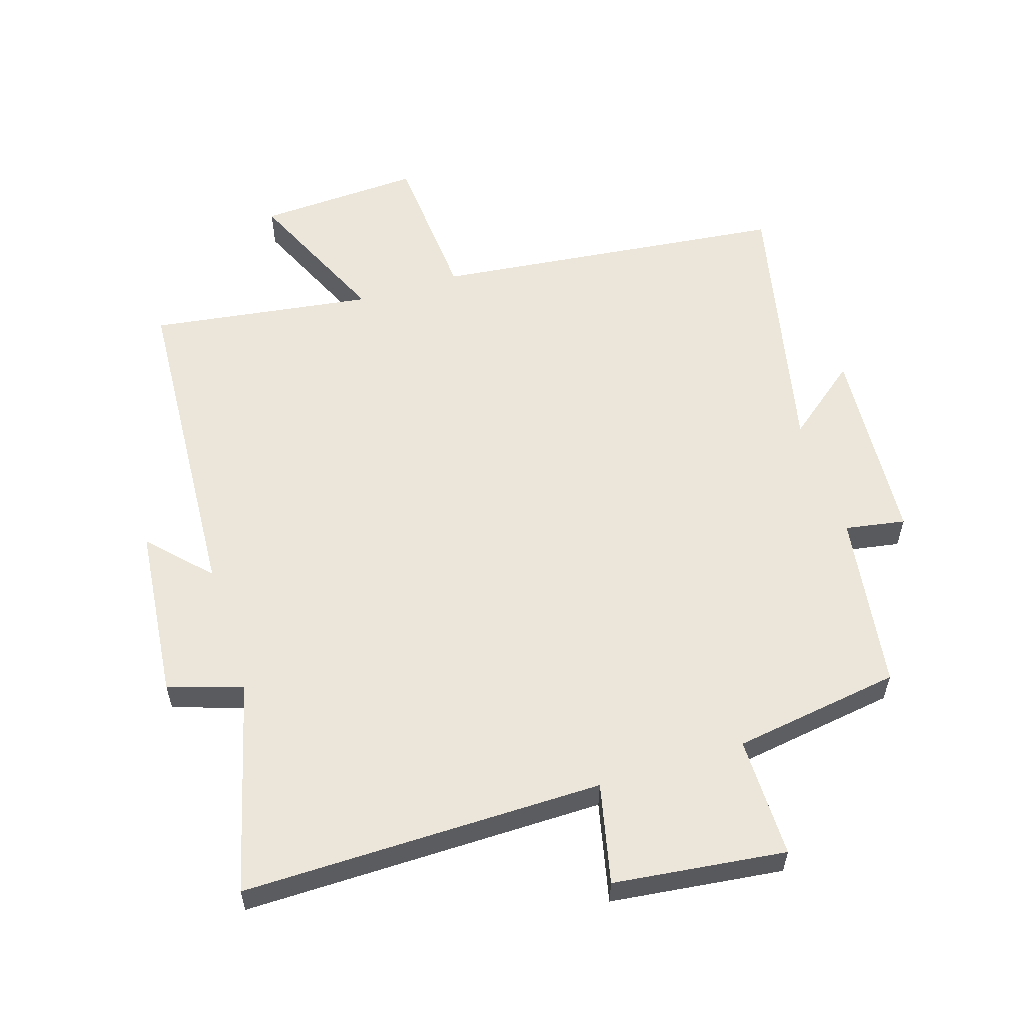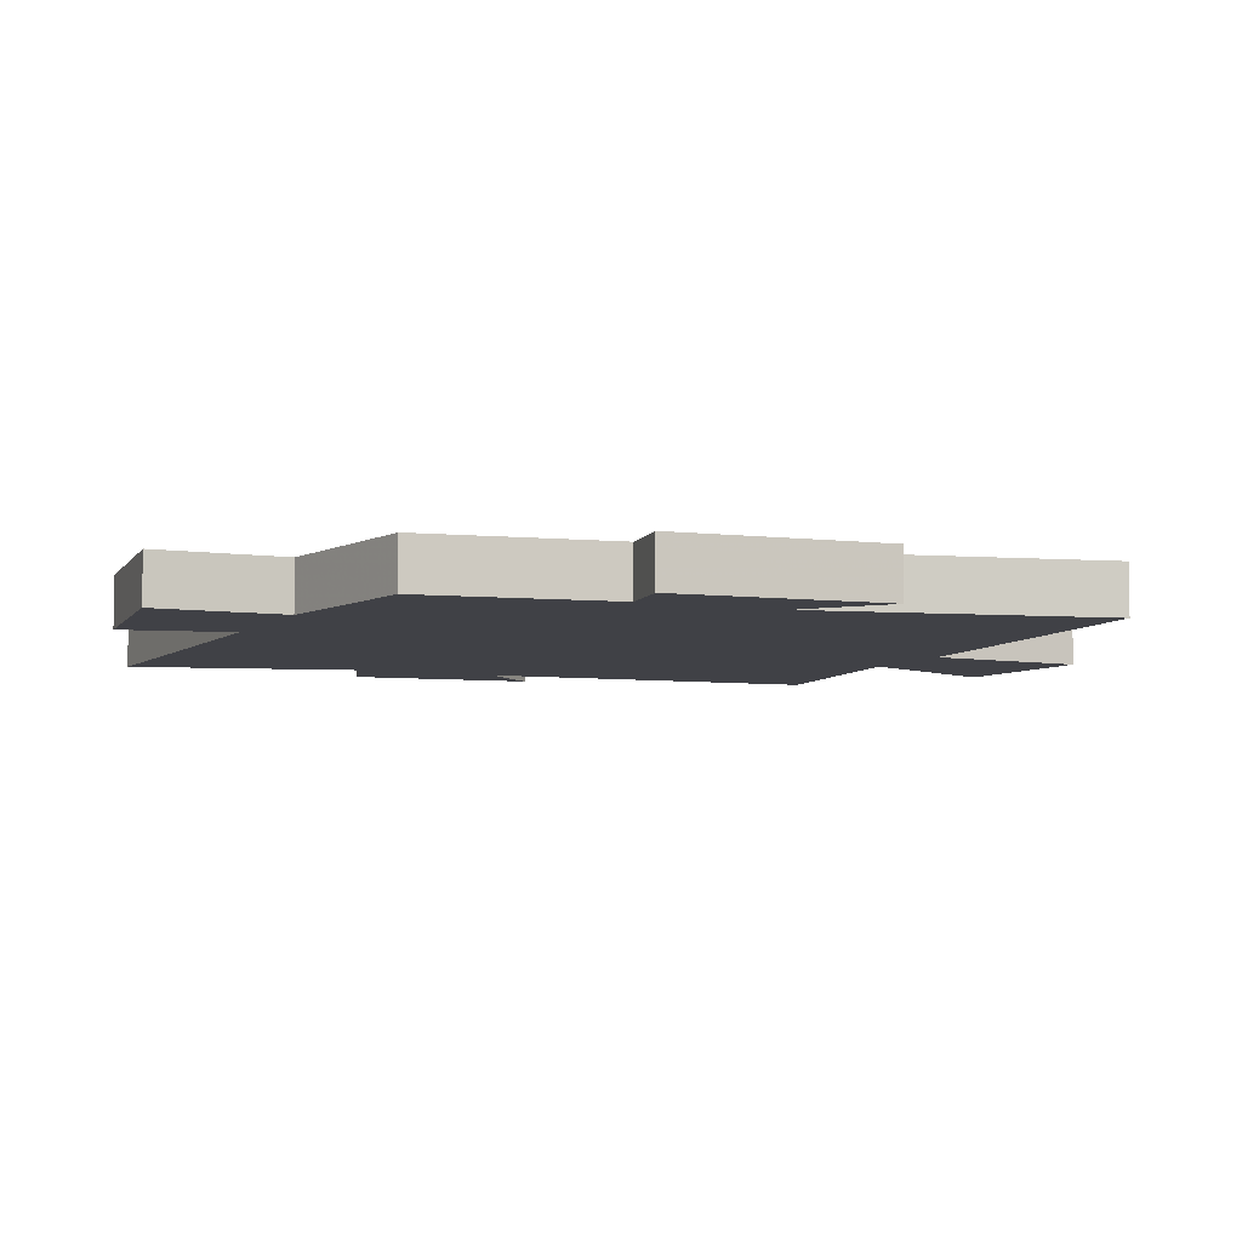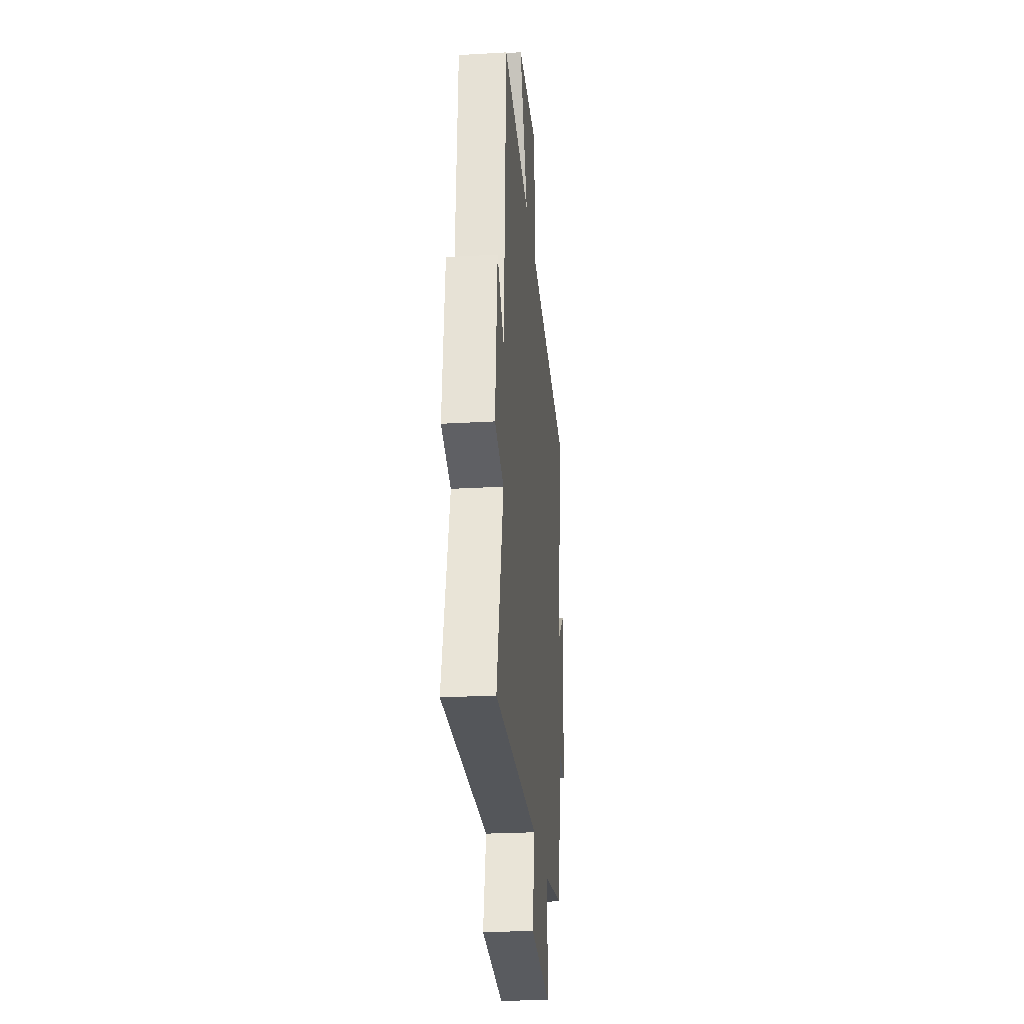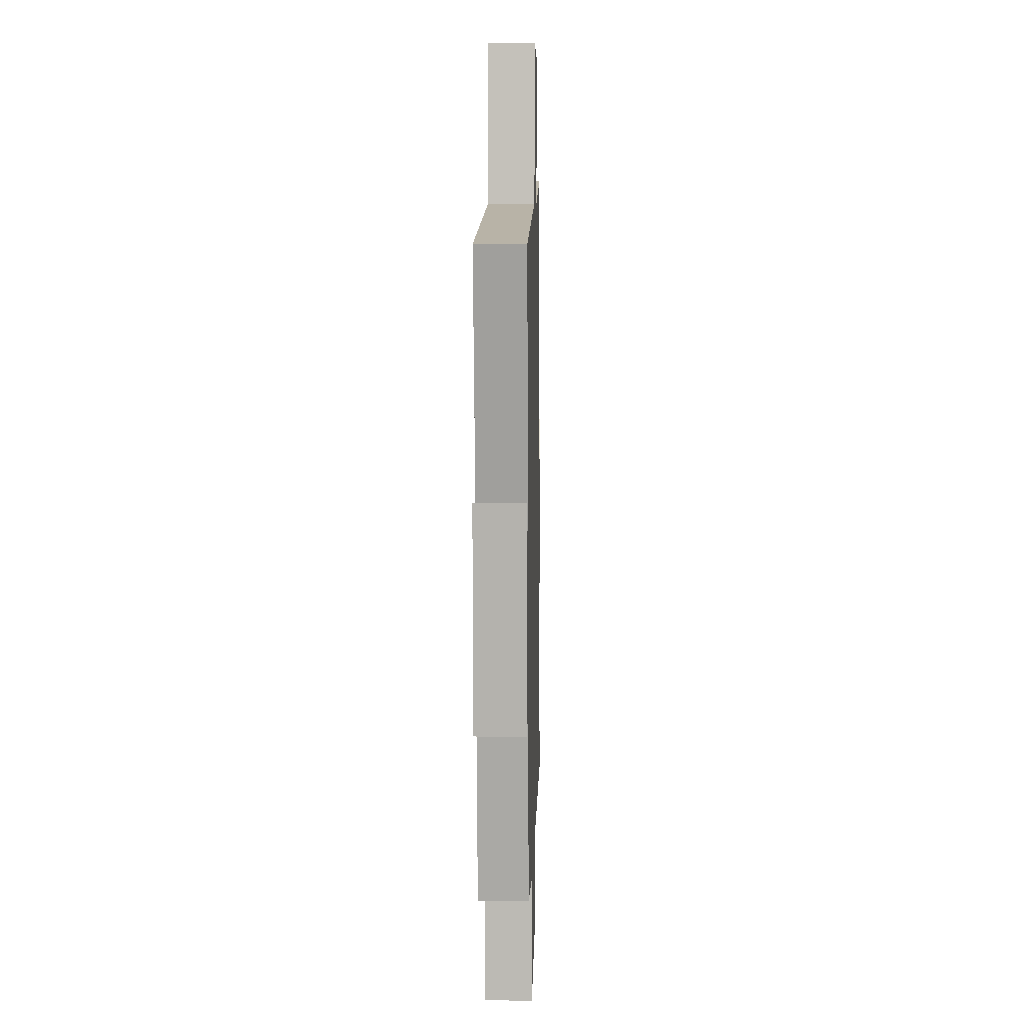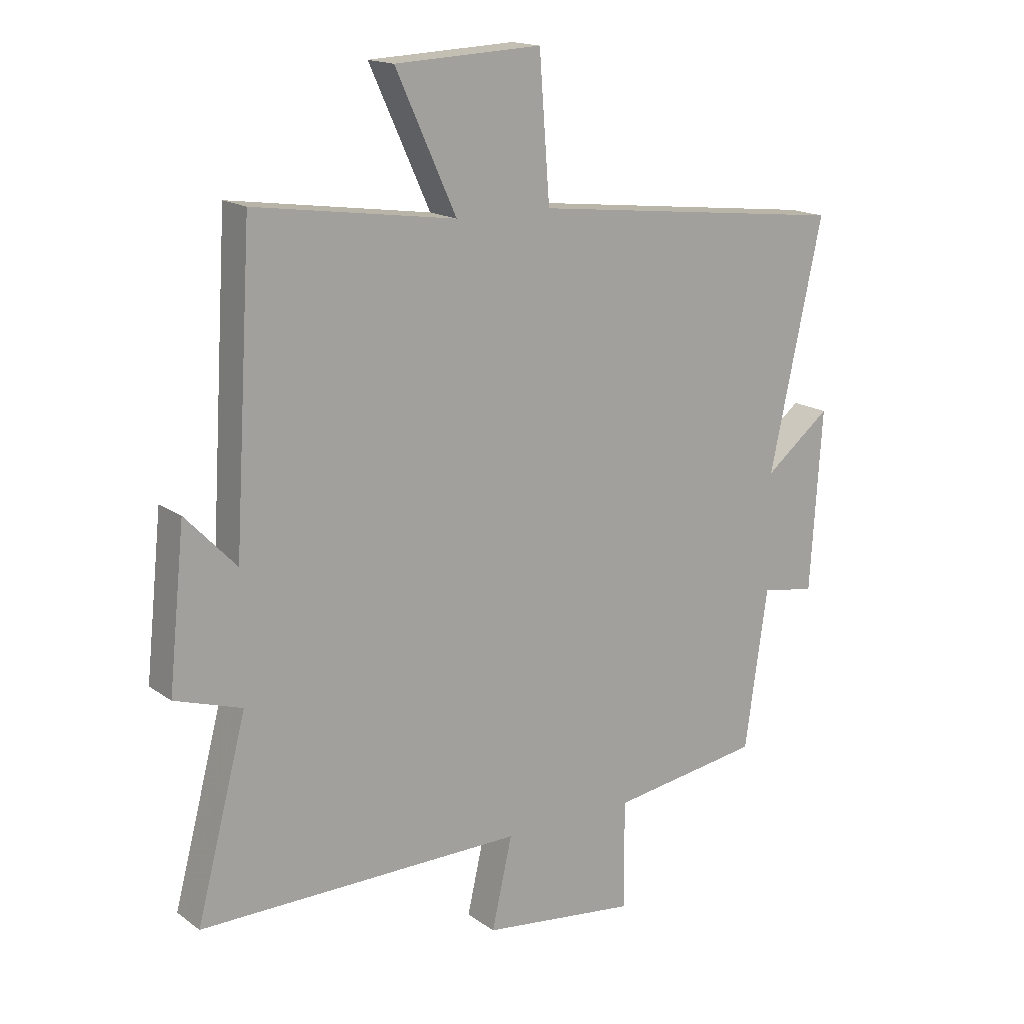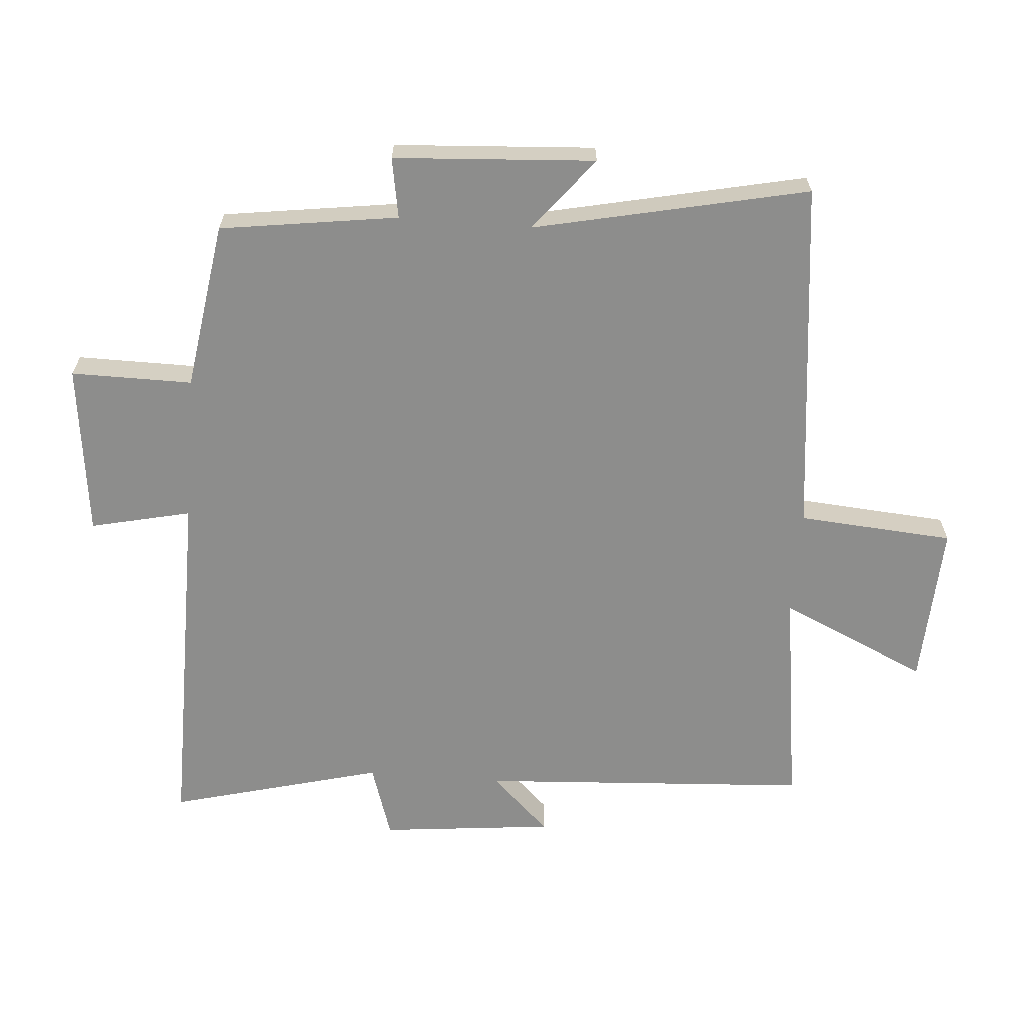
<metadata>
{"format":"obj","ext":"obj","renderer":"f3d","projection":"perspective","resolution":1024,"background":"white","views":[{"elev":57.6,"azim":162.5,"up":"+Y"},{"elev":-6.0,"azim":-114.6,"up":"+Y"},{"elev":-25.6,"azim":95.3,"up":"+Z"},{"elev":6.4,"azim":-88.5,"up":"+Z"},{"elev":16.4,"azim":144.8,"up":"+Z"},{"elev":-64.5,"azim":-94.5,"up":"+Y"}]}
</metadata>
<code>
v 0.586 0.07 -0.504
v 0.028 0.07 -0.5
v 0.063 0.07 -0.655
v -0.203 0.07 -0.687
v -0.202 0.07 -0.5
v -0.461 0.07 -0.461
v -0.5 0.07 -0.187
v -0.593 0.07 -0.203
v -0.613 0.07 0.107
v -0.5 0.07 0.017
v -0.591 0.07 0.438
v -0.042 0.07 0.5
v -0.024 0.07 0.74
v 0.228 0.07 0.728
v 0.124 0.07 0.5
v 0.469 0.07 0.549
v 0.5 0.07 0.038
v 0.587 0.07 0.129
v 0.615 0.07 -0.139
v 0.5 0.07 -0.176
v 0.586 0 -0.504
v 0.028 0 -0.5
v 0.063 0 -0.655
v -0.203 0 -0.687
v -0.202 0 -0.5
v -0.461 0 -0.461
v -0.5 0 -0.187
v -0.593 0 -0.203
v -0.613 0 0.107
v -0.5 0 0.017
v -0.591 0 0.438
v -0.042 0 0.5
v -0.024 0 0.74
v 0.228 0 0.728
v 0.124 0 0.5
v 0.469 0 0.549
v 0.5 0 0.038
v 0.587 0 0.129
v 0.615 0 -0.139
v 0.5 0 -0.176
f 17 18 19 20
f 15 16 17 20
f 15 20 1 2
f 12 13 14 15
f 10 11 12 15
f 10 15 2
f 7 8 9 10
f 5 6 7 10
f 5 10 2 3
f 3 4 5
f 40 39 38 37
f 40 37 36 35
f 22 21 40 35
f 35 34 33 32
f 35 32 31 30
f 22 35 30
f 30 29 28 27
f 30 27 26 25
f 23 22 30 25
f 25 24 23
f 1 21 22 2
f 2 22 23 3
f 3 23 24 4
f 4 24 25 5
f 5 25 26 6
f 6 26 27 7
f 7 27 28 8
f 8 28 29 9
f 9 29 30 10
f 10 30 31 11
f 11 31 32 12
f 12 32 33 13
f 13 33 34 14
f 14 34 35 15
f 15 35 36 16
f 16 36 37 17
f 17 37 38 18
f 18 38 39 19
f 19 39 40 20
f 20 40 21 1

</code>
